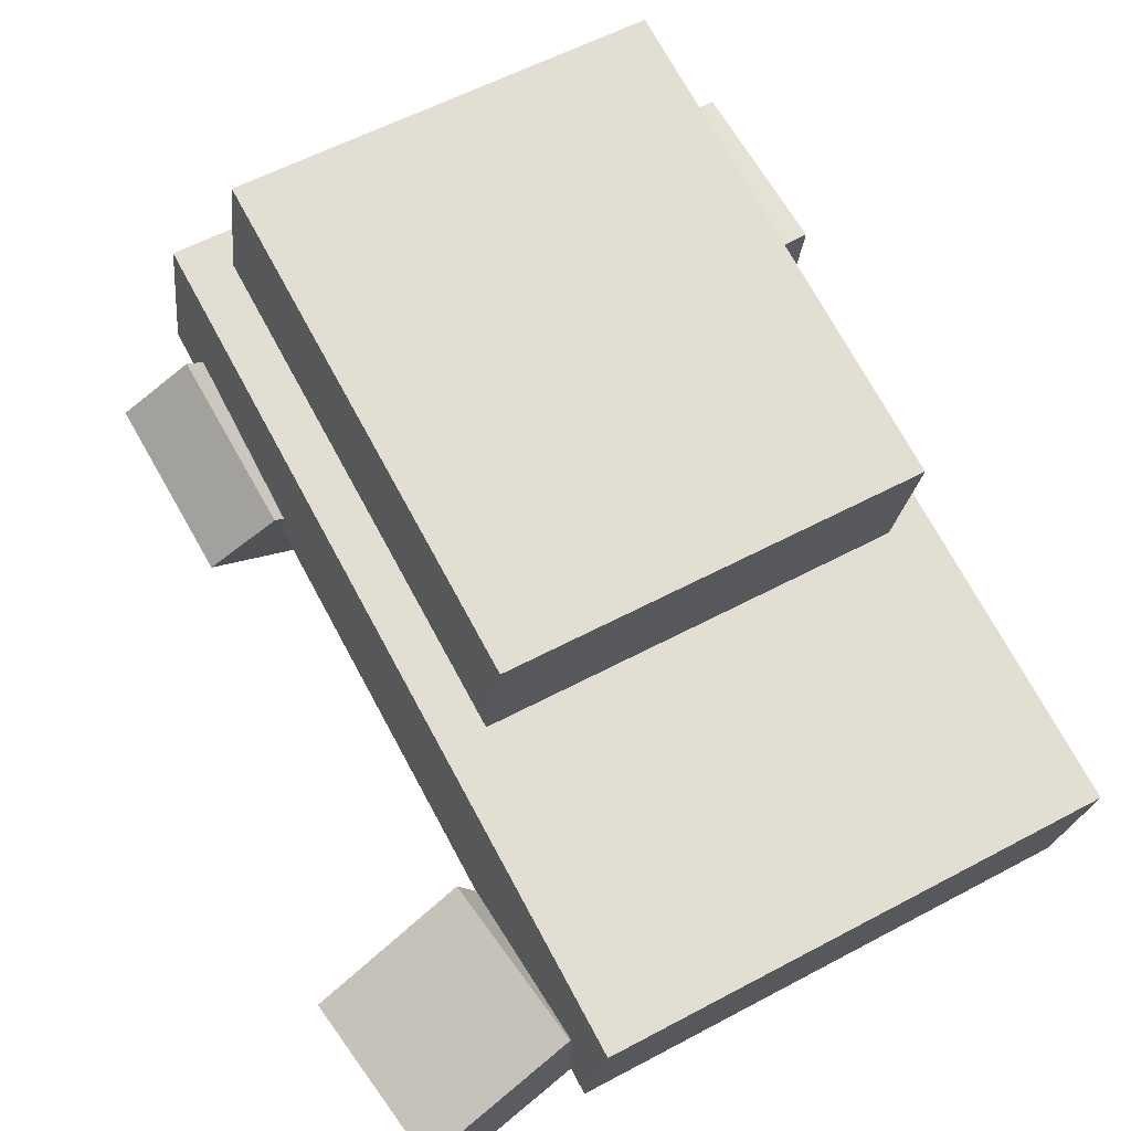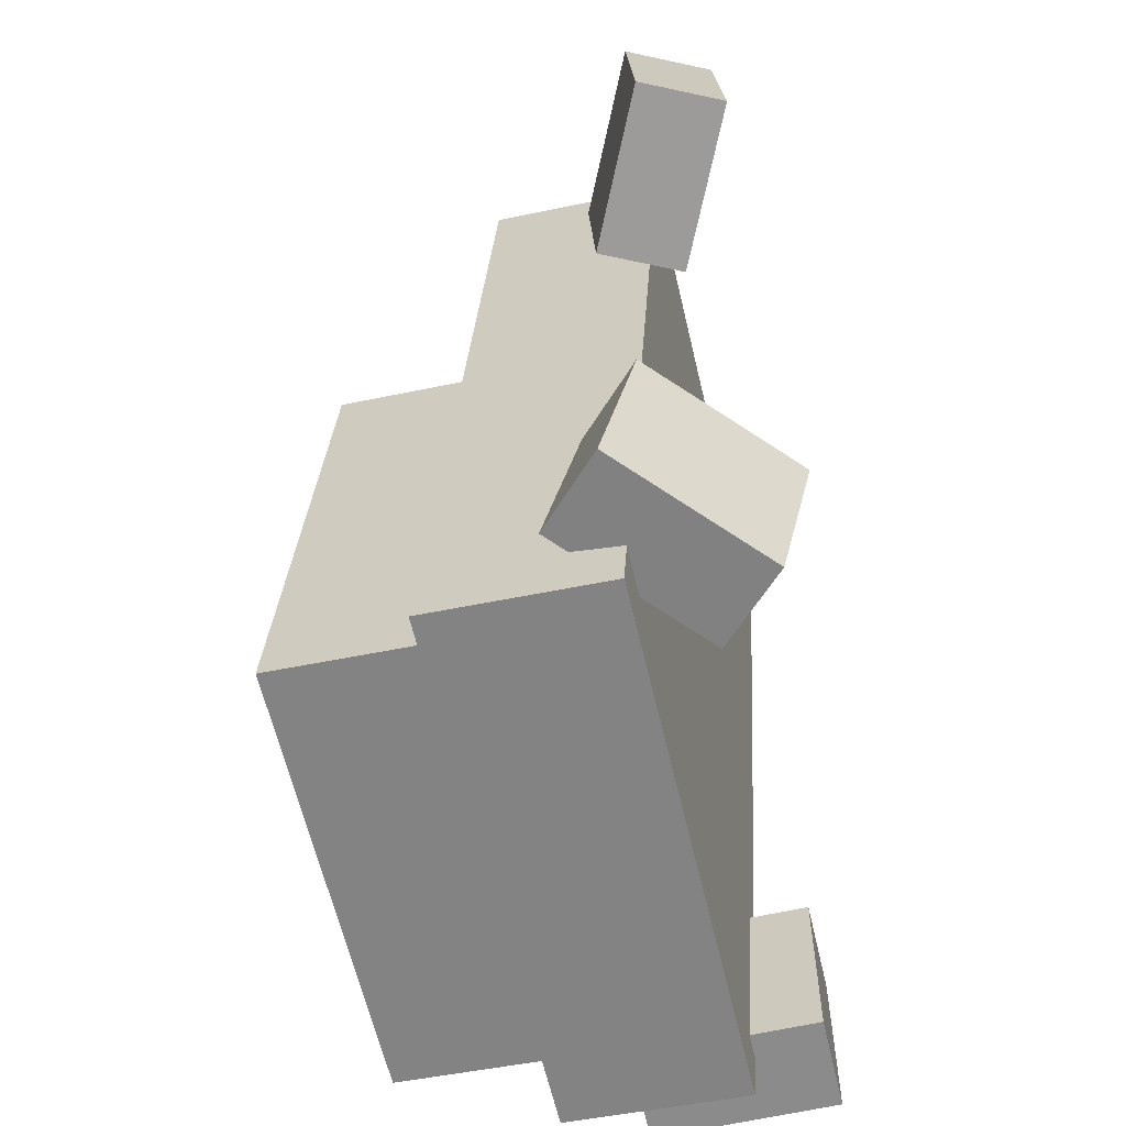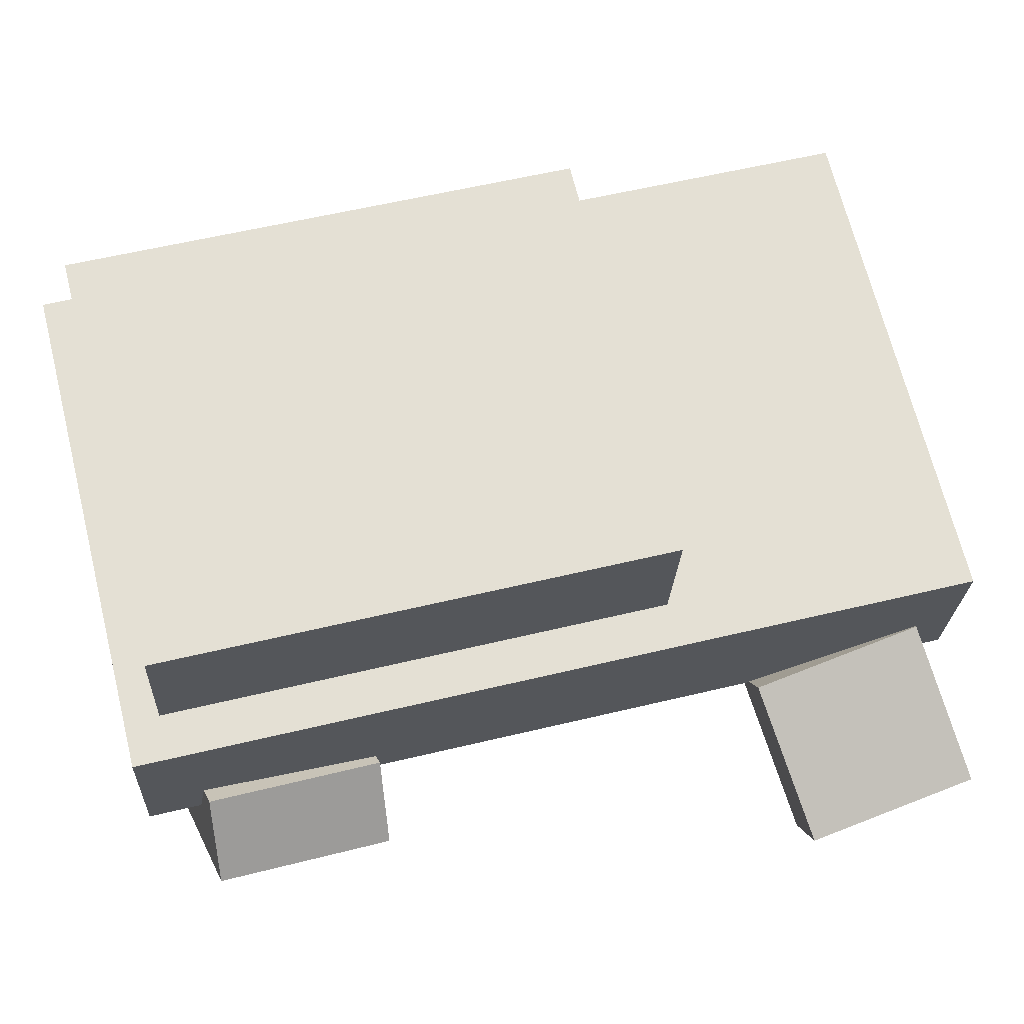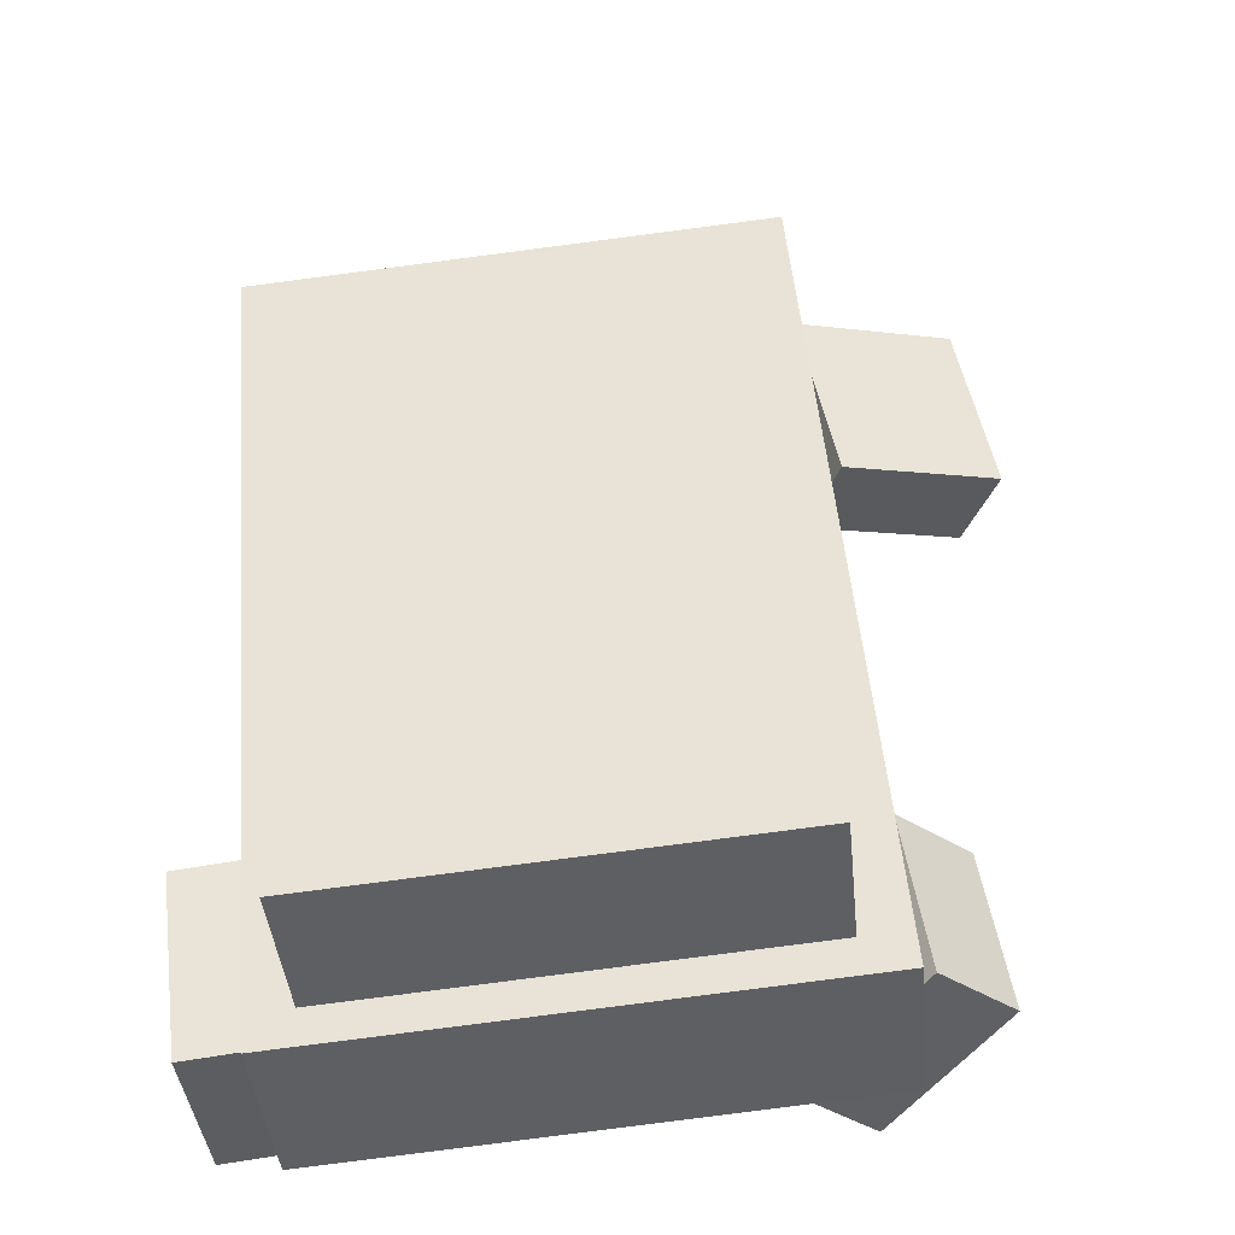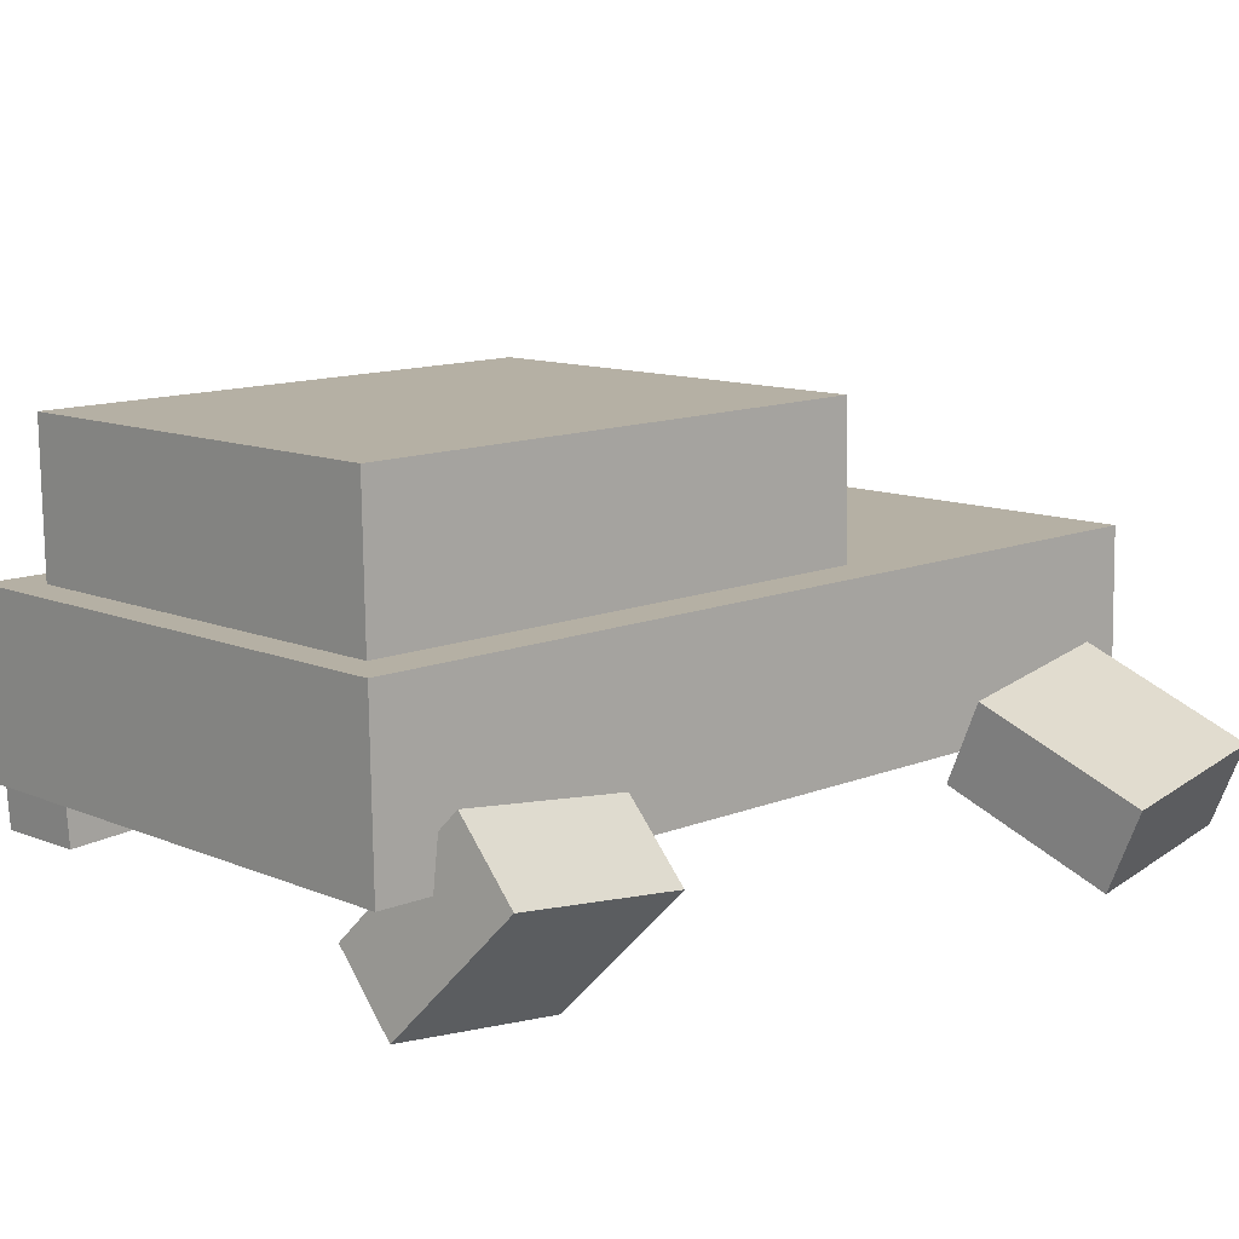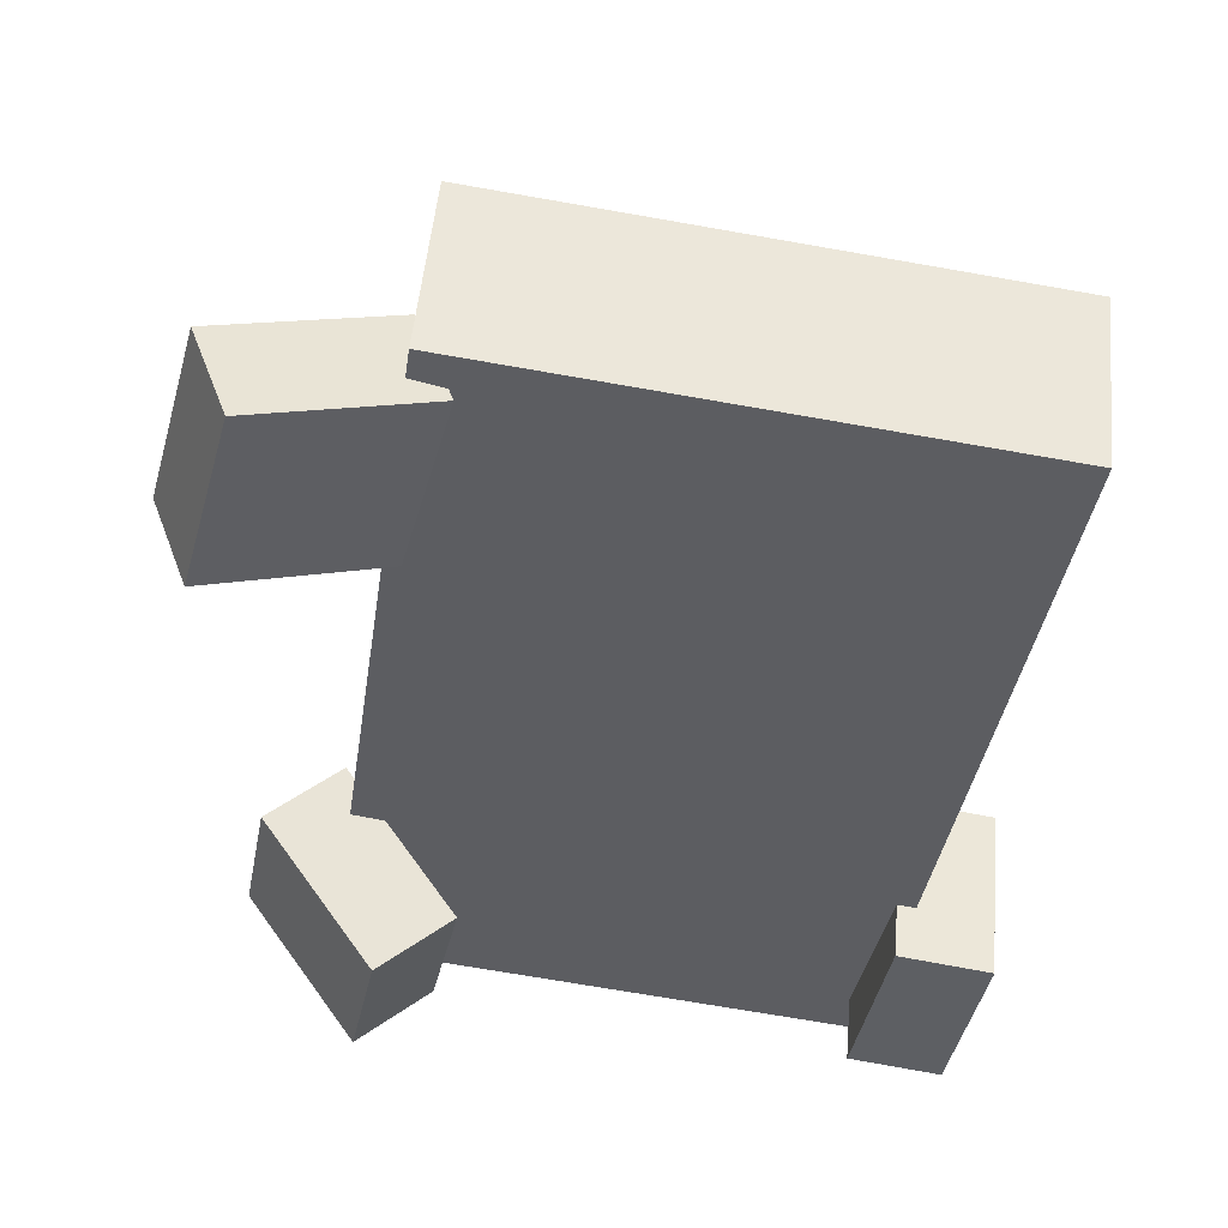
<metadata>
{"format":"obj","ext":"obj","renderer":"f3d","projection":"perspective","resolution":1024,"background":"white","views":[{"elev":67.6,"azim":149.4,"up":"+Z"},{"elev":-64.2,"azim":98.1,"up":"+Y"},{"elev":72.7,"azim":74.2,"up":"+Z"},{"elev":52.3,"azim":-7.1,"up":"+Z"},{"elev":18.0,"azim":44.8,"up":"+Z"},{"elev":-40.4,"azim":169.7,"up":"+Z"}]}
</metadata>
<code>
g royale_car_turquoise_crashed_mesh_lod00_A
v 0.8636 -1.829 2.041
v -1.248 -1.761 1.851
v -1.152 0.7763 1.684
v 0.9595 0.709 1.873
v -1.248 -1.761 1.851
v -1.078 0.7178 0.8406
v -1.152 0.7763 1.684
v -1.174 -1.82 1.008
v 0.8636 -1.829 2.041
v -1.174 -1.82 1.008
v -1.248 -1.761 1.851
v 0.9374 -1.887 1.198
v 0.9595 0.709 1.873
v 0.9374 -1.887 1.198
v 0.8636 -1.829 2.041
v 1.033 0.6505 1.03
v -1.152 0.7763 1.684
v 1.033 0.6505 1.03
v 0.9595 0.709 1.873
v -1.078 0.7178 0.8406
v 1.378 2.123 0.2349
v 1.144 -2.057 1.361
v 1.304 2.181 1.081
v 1.218 -2.116 0.5151
v -1.165 2.204 0.006609
v -1.399 -1.976 1.133
v -1.325 -2.035 0.2868
v -1.239 2.263 0.8529
v 1.218 -2.116 0.5151
v -1.399 -1.976 1.133
v 1.144 -2.057 1.361
v -1.325 -2.035 0.2868
v 1.144 -2.057 1.361
v -1.239 2.263 0.8529
v 1.304 2.181 1.081
v -1.399 -1.976 1.133
v 1.304 2.181 1.081
v -1.165 2.204 0.006609
v 1.378 2.123 0.2349
v -1.239 2.263 0.8529
v 2.148 2.032 0.2981
v 1.43 1.067 0.5566
v 1.351 1.947 0.5973
v 2.227 1.152 0.2573
v 1.989 2.037 -0.1237
v 1.271 1.072 0.1348
v 2.068 1.157 -0.1644
v 1.192 1.952 0.1756
v 2.227 1.152 0.2573
v 1.271 1.072 0.1348
v 1.43 1.067 0.5566
v 2.068 1.157 -0.1644
v 1.43 1.067 0.5566
v 1.192 1.952 0.1756
v 1.351 1.947 0.5973
v 1.271 1.072 0.1348
v 1.351 1.947 0.5973
v 1.989 2.037 -0.1237
v 2.148 2.032 0.2981
v 1.192 1.952 0.1756
v 1.109 -1.101 -0.2704
v 1.645 -1.84 0.5562
v 1.648 -0.972 0.382
v 1.106 -1.969 -0.09615
v 0.7589 -1.044 0.007574
v 1.294 -1.782 0.8342
v 0.7556 -1.911 0.1818
v 1.298 -0.9148 0.6599
v 1.106 -1.969 -0.09615
v 1.294 -1.782 0.8342
v 1.645 -1.84 0.5562
v 0.7556 -1.911 0.1818
v 1.645 -1.84 0.5562
v 1.298 -0.9148 0.6599
v 1.648 -0.972 0.382
v 1.294 -1.782 0.8342
v 1.648 -0.972 0.382
v 0.7589 -1.044 0.007574
v 1.109 -1.101 -0.2704
v 1.298 -0.9148 0.6599
v -1.169 -0.9036 -0.05298
v -1.244 -1.778 0.8108
v -1.243 -0.8926 0.7996
v -1.17 -1.788 -0.0417
v -1.618 -0.9037 -0.09238
v -1.693 -1.778 0.7714
v -1.619 -1.788 -0.08111
v -1.692 -0.8927 0.7601
v -1.17 -1.788 -0.0417
v -1.693 -1.778 0.7714
v -1.244 -1.778 0.8108
v -1.619 -1.788 -0.08111
v -1.244 -1.778 0.8108
v -1.692 -0.8927 0.7601
v -1.243 -0.8926 0.7996
v -1.693 -1.778 0.7714
v -1.243 -0.8926 0.7996
v -1.618 -0.9037 -0.09238
v -1.169 -0.9036 -0.05298
v -1.692 -0.8927 0.7601
v 1.378 2.123 0.2349
v -1.165 2.204 0.006609
v -1.325 -2.035 0.2868
v 1.218 -2.116 0.5151
v 1.109 -1.101 -0.2704
v 0.7589 -1.044 0.007574
v 0.7556 -1.911 0.1818
v 1.106 -1.969 -0.09615
v 2.148 2.032 0.2981
v 1.989 2.037 -0.1237
v 2.068 1.157 -0.1644
v 2.227 1.152 0.2573
v -1.169 -0.9036 -0.05298
v -1.618 -0.9037 -0.09238
v -1.619 -1.788 -0.08111
v -1.17 -1.788 -0.0417
g royale_car_turquoise_crashed_mesh_lod00_A_0
f 3 2 1
f 4 3 1
f 7 6 5
f 8 5 6
f 11 10 9
f 12 9 10
f 15 14 13
f 16 13 14
f 19 18 17
f 20 17 18
f 23 22 21
f 24 21 22
f 27 26 25
f 28 25 26
f 31 30 29
f 32 29 30
f 35 34 33
f 36 33 34
f 39 38 37
f 40 37 38
f 43 42 41
f 44 41 42
f 47 46 45
f 48 45 46
f 51 50 49
f 52 49 50
f 55 54 53
f 56 53 54
f 59 58 57
f 60 57 58
f 63 62 61
f 64 61 62
f 67 66 65
f 68 65 66
f 71 70 69
f 72 69 70
f 75 74 73
f 76 73 74
f 79 78 77
f 80 77 78
f 83 82 81
f 84 81 82
f 87 86 85
f 88 85 86
f 91 90 89
f 92 89 90
f 95 94 93
f 96 93 94
f 99 98 97
f 100 97 98
f 103 102 101
f 104 103 101
f 107 106 105
f 108 107 105
f 111 110 109
f 112 111 109
f 115 114 113
f 116 115 113

</code>
